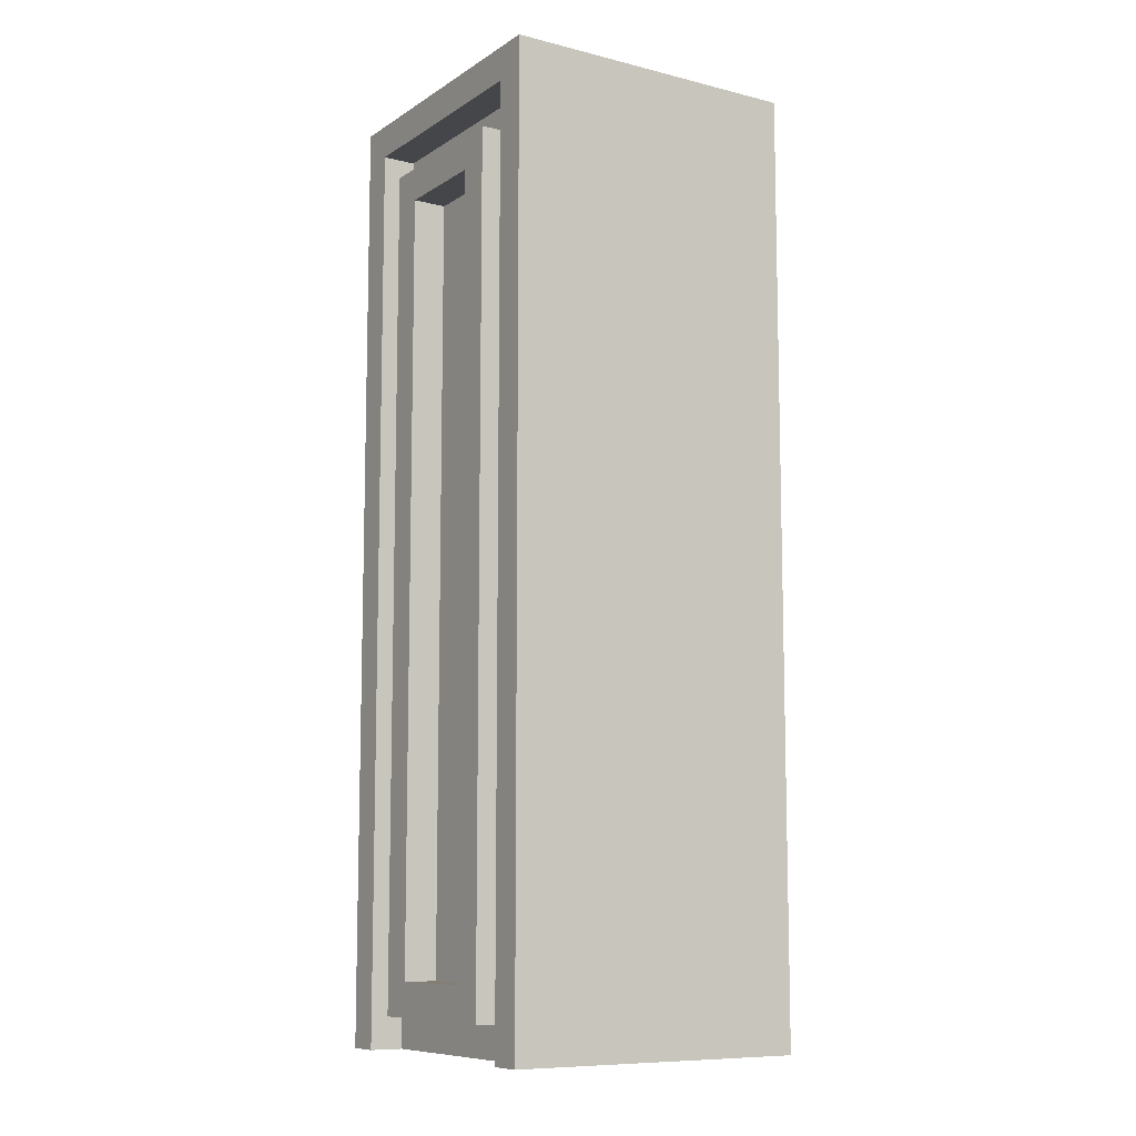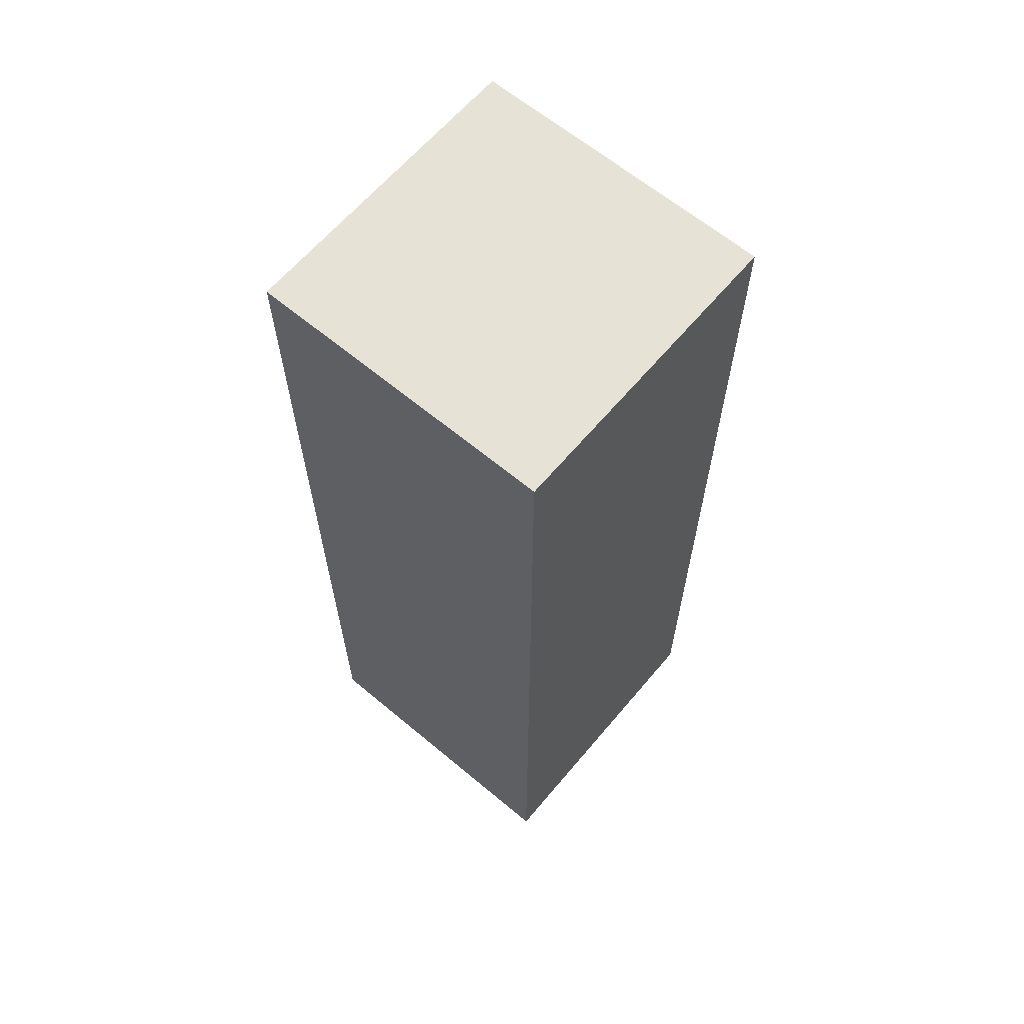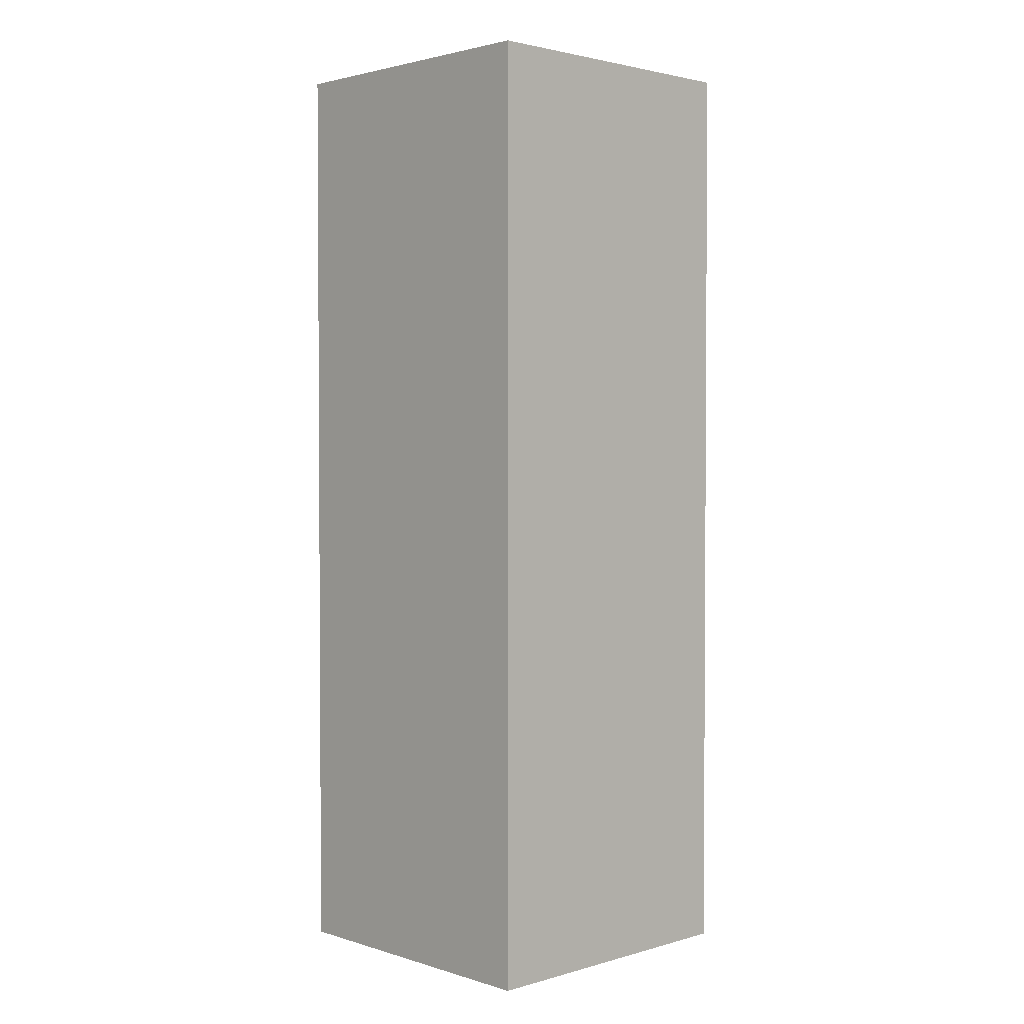
<metadata>
{"format":"obj","ext":"obj","renderer":"f3d","projection":"perspective","resolution":1024,"background":"white","views":[{"elev":-9.4,"azim":-122.7,"up":"+Y"},{"elev":63.8,"azim":-49.9,"up":"+Y"},{"elev":2.3,"azim":-43.9,"up":"+Y"}]}
</metadata>
<code>
o
v -7.2 2.8 8.4
v -7.2 2.8 9.3
v -7.2 2.6 8.4
v -7.2 2.6 9.3
v -7.2 2.5 8.4
v -7.2 2.5 9.3
v -7.2 2.2 8.4
v -7.2 2.2 9.3
v -7.2 2.1 8.4
v -7.2 2.1 9.3
v -7.2 1.8 8.4
v -7.2 1.8 9.3
v -7.2 1.7 8.4
v -7.2 1.7 9.3
v -7.2 1.4 8.4
v -7.2 1.4 9.3
v -7.2 1.3 8.4
v -7.2 1.3 9.3
v -7.2 1 8.4
v -7.2 1 9.3
v -7.2 0.9 8.4
v -7.2 0.9 9.3
v -7.2 0.6 8.4
v -7.2 0.6 9.3
v -7.2 0.5 8.4
v -7.2 0.5 9.3
v -7.2 0.2 8.4
v -7.2 0.2 9.3
v -7.2 0.1 8.4
v -7.2 0.1 9.3
v -7.2 -2.384e-07 8.4
v -7.2 -2.384e-07 9.3
v -7 2.6 8.4
v -7 2.6 8.5
v -7 0.1 8.4
v -7 0.1 8.5
v -6.6 2.5 8.4
v -6.6 2.5 8.5
v -6.6 0.2 8.4
v -6.6 0.2 8.5
v -6.4 2.7 8.4
v -6.4 2.7 8.5
v -6.4 2.6 8.4
v -6.4 2.6 8.5
v -6.4 2.5 8.4
v -6.4 2.5 8.5
v -6.4 2.2 8.4
v -6.4 2.2 8.5
v -6.4 2.1 8.4
v -6.4 2.1 8.5
v -6.4 1.8 8.4
v -6.4 1.8 8.5
v -6.4 1.7 8.4
v -6.4 1.7 8.5
v -6.4 1.4 8.4
v -6.4 1.4 8.5
v -6.4 1.3 8.4
v -6.4 1.3 8.5
v -6.4 1 8.4
v -6.4 1 8.5
v -6.4 0.9 8.4
v -6.4 0.9 8.5
v -6.4 0.6 8.4
v -6.4 0.6 8.5
v -6.4 0.5 8.4
v -6.4 0.5 8.5
v -6.4 0.2 8.4
v -6.4 0.2 8.5
v -6.4 0.1 8.4
v -6.4 0.1 8.5
v -6.4 -2.384e-07 8.4
v -6.4 -2.384e-07 8.5
v -7.1 2.7 8.4
v -7.1 2.7 8.5
v -7.1 2.6 8.4
v -7.1 2.6 8.5
v -7.1 2.5 8.4
v -7.1 2.5 8.5
v -7.1 2.2 8.4
v -7.1 2.2 8.5
v -7.1 2.1 8.4
v -7.1 2.1 8.5
v -7.1 1.8 8.4
v -7.1 1.8 8.5
v -7.1 1.7 8.4
v -7.1 1.7 8.5
v -7.1 1.4 8.4
v -7.1 1.4 8.5
v -7.1 1.3 8.4
v -7.1 1.3 8.5
v -7.1 1 8.4
v -7.1 1 8.5
v -7.1 0.9 8.4
v -7.1 0.9 8.5
v -7.1 0.6 8.4
v -7.1 0.6 8.5
v -7.1 0.5 8.4
v -7.1 0.5 8.5
v -7.1 0.2 8.4
v -7.1 0.2 8.5
v -7.1 0.1 8.4
v -7.1 0.1 8.5
v -7.1 -2.384e-07 8.4
v -7.1 -2.384e-07 8.5
v -6.9 2.5 8.4
v -6.9 2.5 8.5
v -6.9 0.2 8.4
v -6.9 0.2 8.5
v -6.5 2.6 8.4
v -6.5 2.6 8.5
v -6.5 0.1 8.4
v -6.5 0.1 8.5
v -6.4 2.7 8.5
v -6.4 2.7 9.2
v -6.4 2.6 8.5
v -6.4 2.6 8.6
v -6.4 2.6 9.1
v -6.4 2.6 9.2
v -6.4 2.5 8.5
v -6.4 2.5 8.7
v -6.4 2.5 9
v -6.4 2.5 9.2
v -6.4 2.2 8.5
v -6.4 2.2 9.2
v -6.4 2.1 8.5
v -6.4 2.1 9.2
v -6.4 1.8 8.5
v -6.4 1.8 9.2
v -6.4 1.7 8.5
v -6.4 1.7 9.2
v -6.4 1.4 8.5
v -6.4 1.4 9.2
v -6.4 1.3 8.5
v -6.4 1.3 9.2
v -6.4 1 8.5
v -6.4 1 9.2
v -6.4 0.9 8.5
v -6.4 0.9 9.2
v -6.4 0.6 8.5
v -6.4 0.6 9.2
v -6.4 0.5 8.5
v -6.4 0.5 9.2
v -6.4 0.2 8.5
v -6.4 0.2 8.7
v -6.4 0.2 9
v -6.4 0.2 9.2
v -6.4 0.1 8.5
v -6.4 0.1 8.6
v -6.4 0.1 9.1
v -6.4 0.1 9.2
v -6.4 -2.384e-07 8.5
v -6.4 -2.384e-07 9.2
v -6.3 2.8 8.4
v -6.3 2.8 9.3
v -6.3 2.7 8.5
v -6.3 2.7 9.2
v -6.3 2.6 8.4
v -6.3 2.6 8.5
v -6.3 2.6 8.6
v -6.3 2.6 9.1
v -6.3 2.6 9.2
v -6.3 2.6 9.3
v -6.3 2.5 8.4
v -6.3 2.5 8.5
v -6.3 2.5 8.7
v -6.3 2.5 9
v -6.3 2.5 9.2
v -6.3 2.5 9.3
v -6.3 2.2 8.4
v -6.3 2.2 8.5
v -6.3 2.2 9.2
v -6.3 2.2 9.3
v -6.3 2.1 8.4
v -6.3 2.1 8.5
v -6.3 2.1 9.2
v -6.3 2.1 9.3
v -6.3 1.8 8.4
v -6.3 1.8 8.5
v -6.3 1.8 9.2
v -6.3 1.8 9.3
v -6.3 1.7 8.4
v -6.3 1.7 8.5
v -6.3 1.7 9.2
v -6.3 1.7 9.3
v -6.3 1.4 8.4
v -6.3 1.4 8.5
v -6.3 1.4 9.2
v -6.3 1.4 9.3
v -6.3 1.3 8.4
v -6.3 1.3 8.5
v -6.3 1.3 9.2
v -6.3 1.3 9.3
v -6.3 1 8.4
v -6.3 1 8.5
v -6.3 1 9.2
v -6.3 1 9.3
v -6.3 0.9 8.4
v -6.3 0.9 8.5
v -6.3 0.9 9.2
v -6.3 0.9 9.3
v -6.3 0.6 8.4
v -6.3 0.6 8.5
v -6.3 0.6 9.2
v -6.3 0.6 9.3
v -6.3 0.5 8.4
v -6.3 0.5 8.5
v -6.3 0.5 9.2
v -6.3 0.5 9.3
v -6.3 0.2 8.4
v -6.3 0.2 8.5
v -6.3 0.2 8.7
v -6.3 0.2 9
v -6.3 0.2 9.2
v -6.3 0.2 9.3
v -6.3 0.1 8.4
v -6.3 0.1 8.5
v -6.3 0.1 8.6
v -6.3 0.1 9.1
v -6.3 0.1 9.2
v -6.3 0.1 9.3
v -6.3 -2.384e-07 8.4
v -6.3 -2.384e-07 8.5
v -6.3 -2.384e-07 9.2
v -6.3 -2.384e-07 9.3
v -7.2 2.8 8.4
v -7.2 2.6 8.4
v -7.2 2.5 8.4
v -7.2 2.2 8.4
v -7.2 2.1 8.4
v -7.2 1.8 8.4
v -7.2 1.7 8.4
v -7.2 1.4 8.4
v -7.2 1.3 8.4
v -7.2 1 8.4
v -7.2 0.9 8.4
v -7.2 0.6 8.4
v -7.2 0.5 8.4
v -7.2 0.2 8.4
v -7.2 0.1 8.4
v -7.2 -2.384e-07 8.4
v -7.1 2.7 8.4
v -7.1 2.6 8.4
v -7.1 2.5 8.4
v -7.1 2.2 8.4
v -7.1 2.1 8.4
v -7.1 1.8 8.4
v -7.1 1.7 8.4
v -7.1 1.4 8.4
v -7.1 1.3 8.4
v -7.1 1 8.4
v -7.1 0.9 8.4
v -7.1 0.6 8.4
v -7.1 0.5 8.4
v -7.1 0.2 8.4
v -7.1 0.1 8.4
v -7.1 -2.384e-07 8.4
v -7 2.6 8.4
v -7 0.1 8.4
v -6.9 2.5 8.4
v -6.9 0.2 8.4
v -6.6 2.5 8.4
v -6.6 0.2 8.4
v -6.5 2.6 8.4
v -6.5 0.1 8.4
v -6.4 2.7 8.4
v -6.4 2.6 8.4
v -6.4 2.5 8.4
v -6.4 2.2 8.4
v -6.4 2.1 8.4
v -6.4 1.8 8.4
v -6.4 1.7 8.4
v -6.4 1.4 8.4
v -6.4 1.3 8.4
v -6.4 1 8.4
v -6.4 0.9 8.4
v -6.4 0.6 8.4
v -6.4 0.5 8.4
v -6.4 0.2 8.4
v -6.4 0.1 8.4
v -6.4 -2.384e-07 8.4
v -6.3 2.8 8.4
v -6.3 2.6 8.4
v -6.3 2.5 8.4
v -6.3 2.2 8.4
v -6.3 2.1 8.4
v -6.3 1.8 8.4
v -6.3 1.7 8.4
v -6.3 1.4 8.4
v -6.3 1.3 8.4
v -6.3 1 8.4
v -6.3 0.9 8.4
v -6.3 0.6 8.4
v -6.3 0.5 8.4
v -6.3 0.2 8.4
v -6.3 0.1 8.4
v -6.3 -2.384e-07 8.4
v -7.1 2.7 8.5
v -7.1 2.6 8.5
v -7.1 2.5 8.5
v -7.1 2.2 8.5
v -7.1 2.1 8.5
v -7.1 1.8 8.5
v -7.1 1.7 8.5
v -7.1 1.4 8.5
v -7.1 1.3 8.5
v -7.1 1 8.5
v -7.1 0.9 8.5
v -7.1 0.6 8.5
v -7.1 0.5 8.5
v -7.1 0.2 8.5
v -7.1 0.1 8.5
v -7.1 -2.384e-07 8.5
v -7 2.6 8.5
v -7 0.1 8.5
v -6.9 2.5 8.5
v -6.9 0.2 8.5
v -6.6 2.5 8.5
v -6.6 0.2 8.5
v -6.5 2.6 8.5
v -6.5 0.1 8.5
v -6.4 2.7 8.5
v -6.4 2.6 8.5
v -6.4 2.5 8.5
v -6.4 2.2 8.5
v -6.4 2.1 8.5
v -6.4 1.8 8.5
v -6.4 1.7 8.5
v -6.4 1.4 8.5
v -6.4 1.3 8.5
v -6.4 1 8.5
v -6.4 0.9 8.5
v -6.4 0.6 8.5
v -6.4 0.5 8.5
v -6.4 0.2 8.5
v -6.4 0.1 8.5
v -6.4 -2.384e-07 8.5
v -6.4 2.6 8.6
v -6.4 0.1 8.6
v -6.3 2.6 8.6
v -6.3 0.1 8.6
v -6.4 2.5 9
v -6.4 0.2 9
v -6.3 2.5 9
v -6.3 0.2 9
v -6.4 2.7 9.2
v -6.4 2.6 9.2
v -6.4 2.5 9.2
v -6.4 2.2 9.2
v -6.4 2.1 9.2
v -6.4 1.8 9.2
v -6.4 1.7 9.2
v -6.4 1.4 9.2
v -6.4 1.3 9.2
v -6.4 1 9.2
v -6.4 0.9 9.2
v -6.4 0.6 9.2
v -6.4 0.5 9.2
v -6.4 0.2 9.2
v -6.4 0.1 9.2
v -6.4 -2.384e-07 9.2
v -6.3 2.7 9.2
v -6.3 2.6 9.2
v -6.3 2.5 9.2
v -6.3 2.2 9.2
v -6.3 2.1 9.2
v -6.3 1.8 9.2
v -6.3 1.7 9.2
v -6.3 1.4 9.2
v -6.3 1.3 9.2
v -6.3 1 9.2
v -6.3 0.9 9.2
v -6.3 0.6 9.2
v -6.3 0.5 9.2
v -6.3 0.2 9.2
v -6.3 0.1 9.2
v -6.3 -2.384e-07 9.2
v -6.4 2.7 8.5
v -6.4 2.6 8.5
v -6.4 2.5 8.5
v -6.4 2.2 8.5
v -6.4 2.1 8.5
v -6.4 1.8 8.5
v -6.4 1.7 8.5
v -6.4 1.4 8.5
v -6.4 1.3 8.5
v -6.4 1 8.5
v -6.4 0.9 8.5
v -6.4 0.6 8.5
v -6.4 0.5 8.5
v -6.4 0.2 8.5
v -6.4 0.1 8.5
v -6.4 -2.384e-07 8.5
v -6.3 2.7 8.5
v -6.3 2.6 8.5
v -6.3 2.5 8.5
v -6.3 2.2 8.5
v -6.3 2.1 8.5
v -6.3 1.8 8.5
v -6.3 1.7 8.5
v -6.3 1.4 8.5
v -6.3 1.3 8.5
v -6.3 1 8.5
v -6.3 0.9 8.5
v -6.3 0.6 8.5
v -6.3 0.5 8.5
v -6.3 0.2 8.5
v -6.3 0.1 8.5
v -6.3 -2.384e-07 8.5
v -6.4 2.5 8.7
v -6.4 0.2 8.7
v -6.3 2.5 8.7
v -6.3 0.2 8.7
v -6.4 2.6 9.1
v -6.4 0.1 9.1
v -6.3 2.6 9.1
v -6.3 0.1 9.1
v -7.2 2.8 9.3
v -7.2 2.6 9.3
v -7.2 2.5 9.3
v -7.2 2.2 9.3
v -7.2 2.1 9.3
v -7.2 1.8 9.3
v -7.2 1.7 9.3
v -7.2 1.4 9.3
v -7.2 1.3 9.3
v -7.2 1 9.3
v -7.2 0.9 9.3
v -7.2 0.6 9.3
v -7.2 0.5 9.3
v -7.2 0.2 9.3
v -7.2 0.1 9.3
v -7.2 -2.384e-07 9.3
v -6.3 2.8 9.3
v -6.3 2.6 9.3
v -6.3 2.5 9.3
v -6.3 2.2 9.3
v -6.3 2.1 9.3
v -6.3 1.8 9.3
v -6.3 1.7 9.3
v -6.3 1.4 9.3
v -6.3 1.3 9.3
v -6.3 1 9.3
v -6.3 0.9 9.3
v -6.3 0.6 9.3
v -6.3 0.5 9.3
v -6.3 0.2 9.3
v -6.3 0.1 9.3
v -6.3 -2.384e-07 9.3
v -7.2 2.8 8.4
v -6.3 2.8 8.4
v -7.1 2.8 8.5
v -6.4 2.8 8.5
v -7.1 2.8 9.2
v -6.4 2.8 9.2
v -7.2 2.8 9.3
v -6.3 2.8 9.3
v -7 2.6 8.4
v -6.5 2.6 8.4
v -7 2.6 8.5
v -6.5 2.6 8.5
v -6.4 2.6 8.6
v -6.3 2.6 8.6
v -6.4 2.6 9.1
v -6.3 2.6 9.1
v -6.9 0.2 8.4
v -6.6 0.2 8.4
v -6.9 0.2 8.5
v -6.6 0.2 8.5
v -6.4 0.2 8.7
v -6.3 0.2 8.7
v -6.4 0.2 9
v -6.3 0.2 9
v -7.1 2.7 8.4
v -6.4 2.7 8.4
v -7.1 2.7 8.5
v -6.4 2.7 8.5
v -6.3 2.7 8.5
v -6.4 2.7 9.2
v -6.3 2.7 9.2
v -6.9 2.5 8.4
v -6.6 2.5 8.4
v -6.9 2.5 8.5
v -6.6 2.5 8.5
v -6.4 2.5 8.7
v -6.3 2.5 8.7
v -6.4 2.5 9
v -6.3 2.5 9
v -7 0.1 8.4
v -6.5 0.1 8.4
v -7 0.1 8.5
v -6.5 0.1 8.5
v -6.4 0.1 8.6
v -6.3 0.1 8.6
v -6.4 0.1 9.1
v -6.3 0.1 9.1
v -7.2 -2.384e-07 8.4
v -7.1 -2.384e-07 8.4
v -6.4 -2.384e-07 8.4
v -6.3 -2.384e-07 8.4
v -7.1 -2.384e-07 8.5
v -6.4 -2.384e-07 8.5
v -6.3 -2.384e-07 8.5
v -7.1 -2.384e-07 9.2
v -6.4 -2.384e-07 9.2
v -6.3 -2.384e-07 9.2
v -7.2 -2.384e-07 9.3
v -6.3 -2.384e-07 9.3
f 3 2 1
f 4 2 3
f 5 4 3
f 6 4 5
f 7 6 5
f 8 6 7
f 9 8 7
f 10 8 9
f 11 10 9
f 12 10 11
f 13 12 11
f 14 12 13
f 15 14 13
f 16 14 15
f 17 16 15
f 18 16 17
f 19 18 17
f 20 18 19
f 21 20 19
f 22 20 21
f 23 22 21
f 24 22 23
f 25 24 23
f 26 24 25
f 27 26 25
f 28 26 27
f 29 28 27
f 30 28 29
f 31 30 29
f 32 30 31
f 35 34 33
f 36 34 35
f 39 38 37
f 40 38 39
f 43 42 41
f 44 42 43
f 45 44 43
f 46 44 45
f 47 46 45
f 48 46 47
f 49 48 47
f 50 48 49
f 51 50 49
f 52 50 51
f 53 52 51
f 54 52 53
f 55 54 53
f 56 54 55
f 57 56 55
f 58 56 57
f 59 58 57
f 60 58 59
f 61 60 59
f 62 60 61
f 63 62 61
f 64 62 63
f 65 64 63
f 66 64 65
f 67 66 65
f 68 66 67
f 69 68 67
f 70 68 69
f 71 70 69
f 72 70 71
f 73 74 75
f 75 74 76
f 75 76 77
f 77 76 78
f 77 78 79
f 79 78 80
f 79 80 81
f 81 80 82
f 81 82 83
f 83 82 84
f 83 84 85
f 85 84 86
f 85 86 87
f 87 86 88
f 87 88 89
f 89 88 90
f 89 90 91
f 91 90 92
f 91 92 93
f 93 92 94
f 93 94 95
f 95 94 96
f 95 96 97
f 97 96 98
f 97 98 99
f 99 98 100
f 99 100 101
f 101 100 102
f 101 102 103
f 103 102 104
f 105 106 107
f 107 106 108
f 109 110 111
f 111 110 112
f 113 114 115
f 115 114 116
f 116 114 117
f 117 114 118
f 115 116 119
f 117 118 122
f 119 116 123
f 117 122 124
f 123 116 125
f 117 124 126
f 125 116 127
f 117 126 128
f 127 116 129
f 117 128 130
f 129 116 131
f 117 130 132
f 131 116 133
f 117 132 134
f 133 116 135
f 117 134 136
f 135 116 137
f 117 136 138
f 137 116 139
f 117 138 140
f 139 116 141
f 117 140 142
f 141 116 143
f 120 121 144
f 144 121 145
f 117 142 146
f 143 116 147
f 147 116 148
f 117 146 149
f 149 146 150
f 147 148 151
f 148 149 151
f 149 150 151
f 151 150 152
f 153 154 155
f 155 154 156
f 153 155 157
f 157 155 158
f 156 154 161
f 161 154 162
f 157 158 163
f 163 158 164
f 159 160 165
f 165 160 166
f 161 162 167
f 167 162 168
f 163 164 169
f 169 164 170
f 167 168 171
f 171 168 172
f 169 170 173
f 173 170 174
f 171 172 175
f 175 172 176
f 173 174 177
f 177 174 178
f 175 176 179
f 179 176 180
f 177 178 181
f 181 178 182
f 179 180 183
f 183 180 184
f 181 182 185
f 185 182 186
f 183 184 187
f 187 184 188
f 185 186 189
f 189 186 190
f 187 188 191
f 191 188 192
f 189 190 193
f 193 190 194
f 191 192 195
f 195 192 196
f 193 194 197
f 197 194 198
f 195 196 199
f 199 196 200
f 197 198 201
f 201 198 202
f 199 200 203
f 203 200 204
f 201 202 205
f 205 202 206
f 203 204 207
f 207 204 208
f 205 206 209
f 209 206 210
f 159 165 211
f 166 160 212
f 207 208 213
f 213 208 214
f 209 210 215
f 215 210 216
f 159 211 217
f 211 212 217
f 212 160 218
f 217 212 218
f 213 214 219
f 219 214 220
f 215 216 221
f 221 216 222
f 219 220 223
f 223 220 224
f 241 226 225
f 242 227 226
f 242 226 241
f 243 228 227
f 243 227 242
f 244 229 228
f 244 228 243
f 245 230 229
f 245 229 244
f 246 231 230
f 246 230 245
f 247 232 231
f 247 231 246
f 248 233 232
f 248 232 247
f 249 234 233
f 249 233 248
f 250 235 234
f 250 234 249
f 251 236 235
f 251 235 250
f 252 237 236
f 252 236 251
f 253 238 237
f 253 237 252
f 254 239 238
f 254 238 253
f 255 240 239
f 255 239 254
f 256 240 255
f 259 258 257
f 260 258 259
f 261 259 257
f 262 258 260
f 263 261 257
f 263 262 261
f 264 258 262
f 264 262 263
f 265 241 225
f 281 265 225
f 281 266 265
f 282 267 266
f 282 266 281
f 283 268 267
f 283 267 282
f 284 269 268
f 284 268 283
f 285 270 269
f 285 269 284
f 286 271 270
f 286 270 285
f 287 272 271
f 287 271 286
f 288 273 272
f 288 272 287
f 289 274 273
f 289 273 288
f 290 275 274
f 290 274 289
f 291 276 275
f 291 275 290
f 292 277 276
f 292 276 291
f 293 278 277
f 293 277 292
f 294 279 278
f 294 278 293
f 295 280 279
f 295 279 294
f 296 280 295
f 313 298 297
f 313 312 311
f 313 311 310
f 313 310 309
f 313 309 308
f 313 308 307
f 313 307 306
f 313 306 305
f 313 305 304
f 313 304 303
f 313 303 302
f 313 302 301
f 313 301 300
f 313 300 299
f 313 299 298
f 314 312 313
f 317 316 315
f 318 316 317
f 319 313 297
f 320 312 314
f 321 319 297
f 321 320 319
f 322 320 321
f 323 320 322
f 324 320 323
f 325 320 324
f 326 320 325
f 327 320 326
f 328 320 327
f 329 320 328
f 330 320 329
f 331 320 330
f 332 320 331
f 333 320 332
f 334 320 333
f 335 312 320
f 335 320 334
f 336 312 335
f 339 338 337
f 340 338 339
f 343 342 341
f 344 342 343
f 361 346 345
f 362 347 346
f 362 346 361
f 363 348 347
f 363 347 362
f 364 349 348
f 364 348 363
f 365 350 349
f 365 349 364
f 366 351 350
f 366 350 365
f 367 352 351
f 367 351 366
f 368 353 352
f 368 352 367
f 369 354 353
f 369 353 368
f 370 355 354
f 370 354 369
f 371 356 355
f 371 355 370
f 372 357 356
f 372 356 371
f 373 358 357
f 373 357 372
f 374 359 358
f 374 358 373
f 375 360 359
f 375 359 374
f 376 360 375
f 377 378 393
f 378 379 394
f 393 378 394
f 379 380 395
f 394 379 395
f 380 381 396
f 395 380 396
f 381 382 397
f 396 381 397
f 382 383 398
f 397 382 398
f 383 384 399
f 398 383 399
f 384 385 400
f 399 384 400
f 385 386 401
f 400 385 401
f 386 387 402
f 401 386 402
f 387 388 403
f 402 387 403
f 388 389 404
f 403 388 404
f 389 390 405
f 404 389 405
f 390 391 406
f 405 390 406
f 391 392 407
f 406 391 407
f 407 392 408
f 409 410 411
f 411 410 412
f 413 414 415
f 415 414 416
f 417 418 433
f 418 419 434
f 433 418 434
f 419 420 435
f 434 419 435
f 420 421 436
f 435 420 436
f 421 422 437
f 436 421 437
f 422 423 438
f 437 422 438
f 423 424 439
f 438 423 439
f 424 425 440
f 439 424 440
f 425 426 441
f 440 425 441
f 426 427 442
f 441 426 442
f 427 428 443
f 442 427 443
f 428 429 444
f 443 428 444
f 429 430 445
f 444 429 445
f 430 431 446
f 445 430 446
f 431 432 447
f 446 431 447
f 447 432 448
f 451 450 449
f 452 450 451
f 453 451 449
f 453 452 451
f 454 450 452
f 454 452 453
f 455 453 449
f 455 454 453
f 456 450 454
f 456 454 455
f 459 458 457
f 460 458 459
f 463 462 461
f 464 462 463
f 467 466 465
f 468 466 467
f 471 470 469
f 472 470 471
f 473 474 475
f 475 474 476
f 476 477 478
f 478 477 479
f 480 481 482
f 482 481 483
f 484 485 486
f 486 485 487
f 488 489 490
f 490 489 491
f 492 493 494
f 494 493 495
f 496 497 500
f 498 499 501
f 501 499 502
f 496 500 503
f 500 501 503
f 503 501 504
f 496 503 506
f 504 505 506
f 503 504 506
f 506 505 507

</code>
